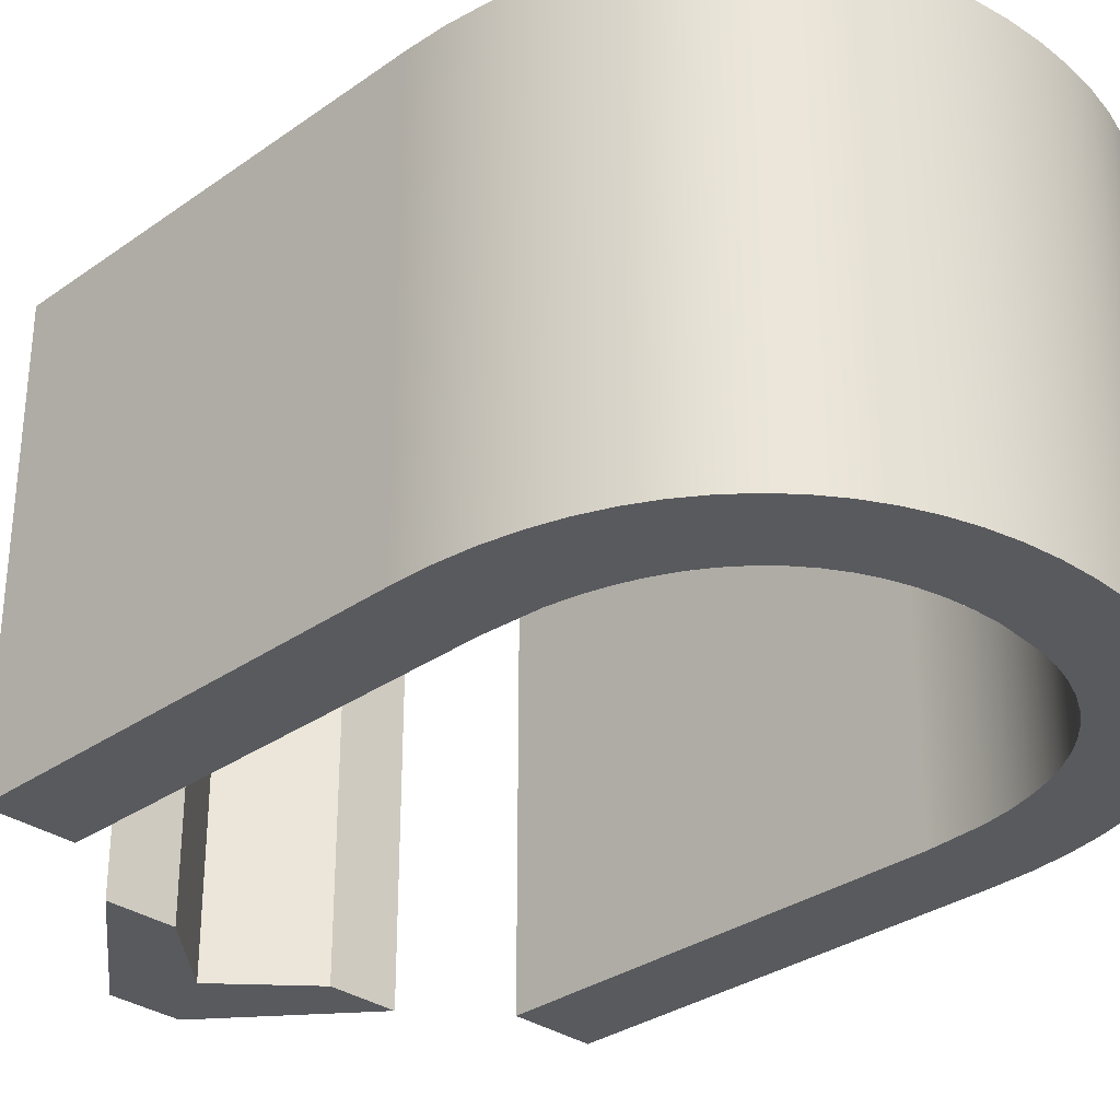
<metadata>
{"format":"obj","ext":"obj","renderer":"f3d","projection":"perspective","resolution":1024,"background":"white","views":[{"elev":-31.5,"azim":-45.0,"up":"+Z"}]}
</metadata>
<code>
g object_1
v 42.92 22.29 0
v 42.82 19.62 0
v 42.53 17.11 0
v 42.06 14.77 0
v 41.4 12.6 0
v 40.58 10.6 0
v 39.59 8.771 0
v 38.44 7.11 0
v 37.13 5.619 0
v 35.68 4.302 0
v 34.08 3.157 0
v 32.35 2.186 0
v 30.49 1.389 0
v 28.51 0.7682 0
v 26.41 0.3236 0
v 24.2 0.05626 0
v 21.89 -0.03305 0
v 19.6 0.05615 0
v 17.41 0.3228 0
v 15.33 0.7653 0
v 13.36 1.382 0
v 11.51 2.172 0
v 9.787 3.134 0
v 8.195 4.265 0
v 6.743 5.565 0
v 5.436 7.033 0
v 4.282 8.665 0
v 3.288 10.46 0
v 2.459 12.42 0
v 1.803 14.54 0
v 1.326 16.82 0
v 1.035 19.26 0
v 0.937 21.86 0
v 42.92 51.16 0
v 42.92 51.16 0
v 42.92 51.16 0
v 42.92 51.14 0
v 42.92 51.08 0
v 42.92 50.84 0
v 42.92 49.92 0
v 42.92 46.65 0
v 42.92 36.73 0
v 42.92 26.8 0
v 42.92 23.53 0
v 42.92 22.61 0
v 42.92 22.37 0
v 42.92 22.31 0
v 42.92 22.29 0
v 42.92 22.29 0
v 37.23 51.16 0
v 37.23 51.16 0
v 37.23 51.16 0
v 37.23 51.16 0
v 37.24 51.16 0
v 37.29 51.16 0
v 37.47 51.16 0
v 38.12 51.16 0
v 40.07 51.16 0
v 42.03 51.16 0
v 42.67 51.16 0
v 42.85 51.16 0
v 42.9 51.16 0
v 42.91 51.16 0
v 42.92 51.16 0
v 42.92 51.16 0
v 37.23 21.86 0
v 37.23 21.86 0
v 37.23 21.86 0
v 37.23 21.88 0
v 37.23 21.94 0
v 37.23 22.19 0
v 37.23 23.12 0
v 37.23 26.44 0
v 37.23 36.51 0
v 37.23 46.58 0
v 37.23 49.9 0
v 37.23 50.83 0
v 37.23 51.08 0
v 37.23 51.14 0
v 37.23 51.16 0
v 37.23 51.16 0
v 6.625 22.22 0
v 6.892 18.36 0
v 7.221 16.61 0
v 7.676 14.97 0
v 8.256 13.46 0
v 8.957 12.06 0
v 9.776 10.79 0
v 10.71 9.643 0
v 11.76 8.623 0
v 12.92 7.733 0
v 14.19 6.975 0
v 15.56 6.35 0
v 17.03 5.86 0
v 18.6 5.508 0
v 20.27 5.295 0
v 22.04 5.223 0
v 25.35 5.486 0
v 26.89 5.814 0
v 28.33 6.273 0
v 29.67 6.862 0
v 30.92 7.581 0
v 32.07 8.43 0
v 33.11 9.409 0
v 34.05 10.52 0
v 34.87 11.75 0
v 35.58 13.12 0
v 36.16 14.61 0
v 36.62 16.23 0
v 36.96 17.98 0
v 6.625 51.16 0
v 6.625 51.16 0
v 6.625 51.16 0
v 6.625 51.14 0
v 6.625 51.08 0
v 6.625 50.84 0
v 6.625 49.92 0
v 6.625 46.64 0
v 6.625 36.69 0
v 6.625 26.74 0
v 6.625 23.46 0
v 6.625 22.54 0
v 6.625 22.3 0
v 6.625 22.24 0
v 6.625 22.22 0
v 6.625 22.22 0
v 0.937 51.16 0
v 0.9372 51.16 0
v 0.938 51.16 0
v 0.9411 51.16 0
v 0.9533 51.16 0
v 1.001 51.16 0
v 1.181 51.16 0
v 1.826 51.16 0
v 3.781 51.16 0
v 5.737 51.16 0
v 6.381 51.16 0
v 6.561 51.16 0
v 6.609 51.16 0
v 6.621 51.16 0
v 6.624 51.16 0
v 6.625 51.16 0
v 0.937 21.86 0
v 0.937 21.86 0
v 0.937 21.88 0
v 0.937 21.94 0
v 0.937 22.19 0
v 0.937 23.12 0
v 0.937 26.44 0
v 0.937 36.51 0
v 0.937 46.58 0
v 0.937 49.9 0
v 0.937 50.83 0
v 0.937 51.08 0
v 0.937 51.14 0
v 0.937 51.16 0
v 0.937 51.16 0
v 0.937 21.86 0
v 0.937 21.86 30
v 1.035 19.26 0
v 1.035 19.26 30
v 1.326 16.82 0
v 1.326 16.82 30
v 1.803 14.54 0
v 1.803 14.54 30
v 2.459 12.42 0
v 2.459 12.42 30
v 3.288 10.46 0
v 3.288 10.46 30
v 4.282 8.665 0
v 4.282 8.665 30
v 5.436 7.033 0
v 5.436 7.033 30
v 6.743 5.565 0
v 6.743 5.565 30
v 8.195 4.265 0
v 8.195 4.265 30
v 9.787 3.134 0
v 9.787 3.134 30
v 11.51 2.172 0
v 11.51 2.172 30
v 13.36 1.382 0
v 13.36 1.382 30
v 15.33 0.7653 0
v 15.33 0.7653 30
v 17.41 0.3228 0
v 17.41 0.3228 30
v 19.6 0.05615 0
v 19.6 0.05615 30
v 21.89 -0.03305 0
v 21.89 -0.03305 30
v 24.2 0.05626 0
v 24.2 0.05626 30
v 26.41 0.3236 0
v 26.41 0.3236 30
v 28.51 0.7682 0
v 28.51 0.7682 30
v 30.49 1.389 0
v 30.49 1.389 30
v 32.35 2.186 0
v 32.35 2.186 30
v 34.08 3.157 0
v 34.08 3.157 30
v 35.68 4.302 0
v 35.68 4.302 30
v 37.13 5.619 0
v 37.13 5.619 30
v 38.44 7.11 0
v 38.44 7.11 30
v 39.59 8.771 0
v 39.59 8.771 30
v 40.58 10.6 0
v 40.58 10.6 30
v 41.4 12.6 0
v 41.4 12.6 30
v 42.06 14.77 0
v 42.06 14.77 30
v 42.53 17.11 0
v 42.53 17.11 30
v 42.82 19.62 0
v 42.82 19.62 30
v 42.92 22.29 0
v 42.92 22.29 30
v 42.92 22.29 15
v 0.937 21.86 15
v 0.937 51.16 0
v 0.937 51.16 30
v 0.937 51.16 0
v 0.937 51.16 30
v 0.937 51.16 0
v 0.937 51.16 30
v 0.937 51.14 0
v 0.937 51.14 30
v 0.937 51.08 0
v 0.937 51.08 30
v 0.937 50.83 0
v 0.937 50.83 30
v 0.937 49.9 0
v 0.937 49.9 30
v 0.937 46.58 0
v 0.937 46.58 30
v 0.937 36.51 0
v 0.937 36.51 30
v 0.937 26.44 0
v 0.937 26.44 30
v 0.937 23.12 0
v 0.937 23.12 30
v 0.937 22.19 0
v 0.937 22.19 30
v 0.937 21.94 0
v 0.937 21.94 30
v 0.937 21.88 0
v 0.937 21.88 30
v 0.937 21.86 0
v 0.937 21.86 30
v 0.937 21.86 0
v 0.937 21.86 30
v 0.937 21.86 0
v 0.937 21.86 30
v 0.937 21.86 15
v 0.937 51.16 15
v 6.625 51.16 0
v 6.625 51.16 30
v 6.625 51.16 0
v 6.625 51.16 30
v 6.624 51.16 0
v 6.624 51.16 30
v 6.621 51.16 0
v 6.621 51.16 30
v 6.609 51.16 0
v 6.609 51.16 30
v 6.561 51.16 0
v 6.561 51.16 30
v 6.381 51.16 0
v 6.381 51.16 30
v 5.737 51.16 0
v 5.737 51.16 30
v 3.781 51.16 0
v 3.781 51.16 30
v 1.826 51.16 0
v 1.826 51.16 30
v 1.181 51.16 0
v 1.181 51.16 30
v 1.001 51.16 0
v 1.001 51.16 30
v 0.9533 51.16 0
v 0.9533 51.16 30
v 0.9411 51.16 0
v 0.9411 51.16 30
v 0.938 51.16 0
v 0.938 51.16 30
v 0.9372 51.16 0
v 0.9372 51.16 30
v 0.937 51.16 0
v 0.937 51.16 30
v 0.937 51.16 15
v 6.625 51.16 15
v 6.625 22.22 0
v 6.625 22.22 30
v 6.625 22.22 0
v 6.625 22.22 30
v 6.625 22.22 0
v 6.625 22.22 30
v 6.625 22.24 0
v 6.625 22.24 30
v 6.625 22.3 0
v 6.625 22.3 30
v 6.625 22.54 0
v 6.625 22.54 30
v 6.625 23.46 0
v 6.625 23.46 30
v 6.625 26.74 0
v 6.625 26.74 30
v 6.625 36.69 0
v 6.625 36.69 30
v 6.625 46.64 0
v 6.625 46.64 30
v 6.625 49.92 0
v 6.625 49.92 30
v 6.625 50.84 0
v 6.625 50.84 30
v 6.625 51.08 0
v 6.625 51.08 30
v 6.625 51.14 0
v 6.625 51.14 30
v 6.625 51.16 0
v 6.625 51.16 30
v 6.625 51.16 0
v 6.625 51.16 30
v 6.625 51.16 0
v 6.625 51.16 30
v 6.625 51.16 15
v 6.625 22.22 15
v 37.23 21.86 0
v 37.23 21.86 30
v 36.96 17.98 0
v 36.96 17.98 30
v 36.62 16.23 0
v 36.62 16.23 30
v 36.16 14.61 0
v 36.16 14.61 30
v 35.58 13.12 0
v 35.58 13.12 30
v 34.87 11.75 0
v 34.87 11.75 30
v 34.05 10.52 0
v 34.05 10.52 30
v 33.11 9.409 0
v 33.11 9.409 30
v 32.07 8.43 0
v 32.07 8.43 30
v 30.92 7.581 0
v 30.92 7.581 30
v 29.67 6.862 0
v 29.67 6.862 30
v 28.33 6.273 0
v 28.33 6.273 30
v 26.89 5.814 0
v 26.89 5.814 30
v 25.35 5.486 0
v 25.35 5.486 30
v 22.04 5.223 0
v 22.04 5.223 30
v 20.27 5.295 0
v 20.27 5.295 30
v 18.6 5.508 0
v 18.6 5.508 30
v 17.03 5.86 0
v 17.03 5.86 30
v 15.56 6.35 0
v 15.56 6.35 30
v 14.19 6.975 0
v 14.19 6.975 30
v 12.92 7.733 0
v 12.92 7.733 30
v 11.76 8.623 0
v 11.76 8.623 30
v 10.71 9.643 0
v 10.71 9.643 30
v 9.776 10.79 0
v 9.776 10.79 30
v 8.957 12.06 0
v 8.957 12.06 30
v 8.256 13.46 0
v 8.256 13.46 30
v 7.676 14.97 0
v 7.676 14.97 30
v 7.221 16.61 0
v 7.221 16.61 30
v 6.892 18.36 0
v 6.892 18.36 30
v 6.625 22.22 0
v 6.625 22.22 30
v 6.625 22.22 15
v 37.23 21.86 15
v 37.23 51.16 0
v 37.23 51.16 30
v 37.23 51.16 0
v 37.23 51.16 30
v 37.23 51.16 0
v 37.23 51.16 30
v 37.23 51.14 0
v 37.23 51.14 30
v 37.23 51.08 0
v 37.23 51.08 30
v 37.23 50.83 0
v 37.23 50.83 30
v 37.23 49.9 0
v 37.23 49.9 30
v 37.23 46.58 0
v 37.23 46.58 30
v 37.23 36.51 0
v 37.23 36.51 30
v 37.23 26.44 0
v 37.23 26.44 30
v 37.23 23.12 0
v 37.23 23.12 30
v 37.23 22.19 0
v 37.23 22.19 30
v 37.23 21.94 0
v 37.23 21.94 30
v 37.23 21.88 0
v 37.23 21.88 30
v 37.23 21.86 0
v 37.23 21.86 30
v 37.23 21.86 0
v 37.23 21.86 30
v 37.23 21.86 0
v 37.23 21.86 30
v 37.23 21.86 15
v 37.23 51.16 15
v 42.92 51.16 0
v 42.92 51.16 30
v 42.92 51.16 0
v 42.92 51.16 30
v 42.92 51.16 0
v 42.92 51.16 30
v 42.91 51.16 0
v 42.91 51.16 30
v 42.9 51.16 0
v 42.9 51.16 30
v 42.85 51.16 0
v 42.85 51.16 30
v 42.67 51.16 0
v 42.67 51.16 30
v 42.03 51.16 0
v 42.03 51.16 30
v 40.07 51.16 0
v 40.07 51.16 30
v 38.12 51.16 0
v 38.12 51.16 30
v 37.47 51.16 0
v 37.47 51.16 30
v 37.29 51.16 0
v 37.29 51.16 30
v 37.24 51.16 0
v 37.24 51.16 30
v 37.23 51.16 0
v 37.23 51.16 30
v 37.23 51.16 0
v 37.23 51.16 30
v 37.23 51.16 0
v 37.23 51.16 30
v 37.23 51.16 0
v 37.23 51.16 30
v 37.23 51.16 15
v 42.92 51.16 15
v 42.92 22.29 0
v 42.92 22.29 30
v 42.92 22.29 0
v 42.92 22.29 30
v 42.92 22.29 0
v 42.92 22.29 30
v 42.92 22.31 0
v 42.92 22.31 30
v 42.92 22.37 0
v 42.92 22.37 30
v 42.92 22.61 0
v 42.92 22.61 30
v 42.92 23.53 0
v 42.92 23.53 30
v 42.92 26.8 0
v 42.92 26.8 30
v 42.92 36.73 0
v 42.92 36.73 30
v 42.92 46.65 0
v 42.92 46.65 30
v 42.92 49.92 0
v 42.92 49.92 30
v 42.92 50.84 0
v 42.92 50.84 30
v 42.92 51.08 0
v 42.92 51.08 30
v 42.92 51.14 0
v 42.92 51.14 30
v 42.92 51.16 0
v 42.92 51.16 30
v 42.92 51.16 0
v 42.92 51.16 30
v 42.92 51.16 0
v 42.92 51.16 30
v 42.92 22.29 15
v 42.92 51.16 15
v 42.92 22.29 30
v 42.82 19.62 30
v 42.53 17.11 30
v 42.06 14.77 30
v 41.4 12.6 30
v 40.58 10.6 30
v 39.59 8.771 30
v 38.44 7.11 30
v 37.13 5.619 30
v 35.68 4.302 30
v 34.08 3.157 30
v 32.35 2.186 30
v 30.49 1.389 30
v 28.51 0.7682 30
v 26.41 0.3236 30
v 24.2 0.05626 30
v 21.89 -0.03305 30
v 19.6 0.05615 30
v 17.41 0.3228 30
v 15.33 0.7653 30
v 13.36 1.382 30
v 11.51 2.172 30
v 9.787 3.134 30
v 8.195 4.265 30
v 6.743 5.565 30
v 5.436 7.033 30
v 4.282 8.665 30
v 3.288 10.46 30
v 2.459 12.42 30
v 1.803 14.54 30
v 1.326 16.82 30
v 1.035 19.26 30
v 0.937 21.86 30
v 0.937 21.86 30
v 0.937 21.86 30
v 0.937 21.88 30
v 0.937 21.94 30
v 0.937 22.19 30
v 0.937 23.12 30
v 0.937 26.44 30
v 0.937 36.51 30
v 0.937 46.58 30
v 0.937 49.9 30
v 0.937 50.83 30
v 0.937 51.08 30
v 0.937 51.14 30
v 0.937 51.16 30
v 0.937 51.16 30
v 0.937 51.16 30
v 0.9372 51.16 30
v 0.938 51.16 30
v 0.9411 51.16 30
v 0.9533 51.16 30
v 1.001 51.16 30
v 1.181 51.16 30
v 1.826 51.16 30
v 3.781 51.16 30
v 5.737 51.16 30
v 6.381 51.16 30
v 6.561 51.16 30
v 6.609 51.16 30
v 6.621 51.16 30
v 6.624 51.16 30
v 6.625 51.16 30
v 6.625 51.16 30
v 6.625 51.16 30
v 6.625 51.16 30
v 6.625 51.14 30
v 6.625 51.08 30
v 6.625 50.84 30
v 6.625 49.92 30
v 6.625 46.64 30
v 6.625 36.69 30
v 6.625 26.74 30
v 6.625 23.46 30
v 6.625 22.54 30
v 6.625 22.3 30
v 6.625 22.24 30
v 6.625 22.22 30
v 6.625 22.22 30
v 6.625 22.22 30
v 6.892 18.36 30
v 7.221 16.61 30
v 7.676 14.97 30
v 8.256 13.46 30
v 8.957 12.06 30
v 9.776 10.79 30
v 10.71 9.643 30
v 11.76 8.623 30
v 12.92 7.733 30
v 14.19 6.975 30
v 15.56 6.35 30
v 17.03 5.86 30
v 18.6 5.508 30
v 20.27 5.295 30
v 22.04 5.223 30
v 25.35 5.486 30
v 26.89 5.814 30
v 28.33 6.273 30
v 29.67 6.862 30
v 30.92 7.581 30
v 32.07 8.43 30
v 33.11 9.409 30
v 34.05 10.52 30
v 34.87 11.75 30
v 35.58 13.12 30
v 36.16 14.61 30
v 36.62 16.23 30
v 36.96 17.98 30
v 37.23 21.86 30
v 37.23 21.86 30
v 37.23 21.86 30
v 37.23 21.88 30
v 37.23 21.94 30
v 37.23 22.19 30
v 37.23 23.12 30
v 37.23 26.44 30
v 37.23 36.51 30
v 37.23 46.58 30
v 37.23 49.9 30
v 37.23 50.83 30
v 37.23 51.08 30
v 37.23 51.14 30
v 37.23 51.16 30
v 37.23 51.16 30
v 37.23 51.16 30
v 37.23 51.16 30
v 37.23 51.16 30
v 37.23 51.16 30
v 37.24 51.16 30
v 37.29 51.16 30
v 37.47 51.16 30
v 38.12 51.16 30
v 40.07 51.16 30
v 42.03 51.16 30
v 42.67 51.16 30
v 42.85 51.16 30
v 42.9 51.16 30
v 42.91 51.16 30
v 42.92 51.16 30
v 42.92 51.16 30
v 42.92 51.16 30
v 42.92 51.16 30
v 42.92 51.16 30
v 42.92 51.14 30
v 42.92 51.08 30
v 42.92 50.84 30
v 42.92 49.92 30
v 42.92 46.65 30
v 42.92 36.73 30
v 42.92 26.8 30
v 42.92 23.53 30
v 42.92 22.61 30
v 42.92 22.37 30
v 42.92 22.31 30
v 42.92 22.29 30
v 42.92 22.29 30
f 157 127 128
f 157 129 130
f 157 128 129
f 155 131 132
f 153 133 134
f 152 134 135
f 154 132 133
f 156 130 131
f 130 156 157
f 132 154 155
f 133 153 154
f 155 156 131
f 135 151 152
f 149 150 119 120
f 148 149 120 121
f 150 151 118 119
f 152 153 134
f 151 135 118
f 137 116 136
f 139 114 138
f 113 139 140
f 138 115 137
f 112 141 142
f 142 111 112
f 112 113 140
f 141 112 140
f 114 139 113
f 138 114 115
f 136 116 117
f 117 118 135
f 137 115 116
f 121 122 147 148
f 135 136 117
f 123 147 122
f 82 146 147
f 82 144 145
f 145 146 82
f 125 126 147
f 143 144 82
f 82 147 126
f 33 143 82
f 124 125 147
f 124 147 123
f 32 83 31
f 84 29 30
f 84 30 31
f 32 33 82
f 86 27 28
f 28 29 85
f 26 27 87
f 88 25 26
f 31 83 84
f 32 82 83
f 85 86 28
f 88 89 25
f 87 88 26
f 86 87 27
f 24 89 90
f 21 92 93
f 22 91 92
f 23 90 91
f 25 89 24
f 22 23 91
f 22 92 21
f 20 21 93
f 24 90 23
f 19 94 95
f 19 95 18
f 96 18 95
f 17 18 96
f 20 94 19
f 20 93 94
f 84 85 29
f 81 50 51
f 81 52 53
f 81 51 52
f 79 54 55
f 77 56 57
f 76 57 58
f 78 55 56
f 80 53 54
f 53 80 81
f 55 78 79
f 56 77 78
f 79 80 54
f 58 75 76
f 73 74 42 43
f 72 73 43 44
f 74 75 41 42
f 76 77 57
f 75 58 41
f 60 39 59
f 62 37 61
f 36 62 63
f 61 38 60
f 35 64 65
f 65 34 35
f 35 36 63
f 64 35 63
f 37 62 36
f 61 37 38
f 59 39 40
f 40 41 58
f 60 38 39
f 44 45 71 72
f 58 59 40
f 46 71 45
f 11 102 103
f 13 100 101
f 14 99 100
f 101 102 12
f 107 7 106
f 105 9 104
f 9 10 104
f 8 105 106
f 10 103 104
f 16 97 98
f 17 97 16
f 15 16 98
f 98 99 15
f 96 97 17
f 12 13 101
f 14 15 99
f 100 13 14
f 11 12 102
f 11 103 10
f 6 107 108
f 1 70 71
f 1 68 69
f 1 67 68
f 69 70 1
f 48 49 71
f 66 67 1
f 1 71 49
f 2 66 1
f 47 48 71
f 47 71 46
f 7 107 6
f 105 8 9
f 8 106 7
f 4 109 110
f 109 5 108
f 3 4 110
f 108 5 6
f 5 109 4
f 2 3 110
f 2 110 66
f 225 158 160
f 164 165 163 162
f 162 163 161 160
f 168 169 167 166
f 172 173 171 170
f 170 171 169 168
f 166 167 165 164
f 176 177 175 174
f 180 181 179 178
f 178 179 177 176
f 184 185 183 182
f 188 189 187 186
f 189 188 190 191
f 186 187 185 184
f 182 183 181 180
f 174 175 173 172
f 161 159 225
f 160 161 225
f 194 195 193 192
f 198 199 197 196
f 196 197 195 194
f 202 203 201 200
f 206 207 205 204
f 204 205 203 202
f 200 201 199 198
f 210 211 209 208
f 214 215 213 212
f 212 213 211 210
f 218 219 217 216
f 224 220 222
f 220 221 219 218
f 216 217 215 214
f 208 209 207 206
f 220 224 221
f 192 193 191 190
f 224 223 221
f 261 226 228
f 261 230 232
f 261 228 230
f 236 237 235 234
f 240 241 239 238
f 241 240 242 243
f 238 239 237 236
f 261 232 234
f 229 227 261
f 261 231 229
f 231 261 233
f 261 235 233
f 235 261 234
f 246 247 245 244
f 250 251 249 248
f 248 249 247 246
f 260 252 254
f 260 256 258
f 254 256 260
f 250 252 260
f 251 250 260
f 244 245 243 242
f 260 253 251
f 260 257 255
f 260 259 257
f 255 253 260
f 297 262 264
f 297 266 268
f 297 264 266
f 272 273 271 270
f 276 277 275 274
f 277 276 278 279
f 274 275 273 272
f 297 268 270
f 265 263 297
f 297 267 265
f 267 297 269
f 297 271 269
f 271 297 270
f 282 283 281 280
f 286 287 285 284
f 284 285 283 282
f 296 288 290
f 296 292 294
f 290 292 296
f 286 288 296
f 287 286 296
f 280 281 279 278
f 296 289 287
f 296 293 291
f 296 295 293
f 291 289 296
f 333 298 300
f 333 302 304
f 333 300 302
f 308 309 307 306
f 312 313 311 310
f 313 312 314 315
f 310 311 309 308
f 333 304 306
f 301 299 333
f 333 303 301
f 303 333 305
f 333 307 305
f 307 333 306
f 318 319 317 316
f 322 323 321 320
f 320 321 319 318
f 332 324 326
f 332 328 330
f 326 328 332
f 322 324 332
f 323 322 332
f 316 317 315 314
f 332 325 323
f 332 329 327
f 332 331 329
f 327 325 332
f 395 334 336
f 338 339 337 336
f 342 343 341 340
f 346 347 345 344
f 344 345 343 342
f 340 341 339 338
f 350 351 349 348
f 354 355 353 352
f 352 353 351 350
f 358 359 357 356
f 362 363 361 360
f 360 361 359 358
f 356 357 355 354
f 348 349 347 346
f 337 335 395
f 336 337 395
f 363 362 364 365
f 366 367 365 364
f 368 369 367 366
f 372 373 371 370
f 376 377 375 374
f 374 375 373 372
f 370 371 369 368
f 380 381 379 378
f 384 385 383 382
f 382 383 381 380
f 388 389 387 386
f 394 390 392
f 390 391 389 388
f 386 387 385 384
f 378 379 377 376
f 394 393 391
f 391 390 394
f 431 396 398
f 431 400 402
f 431 398 400
f 406 407 405 404
f 410 411 409 408
f 411 410 412 413
f 408 409 407 406
f 431 402 404
f 399 397 431
f 431 401 399
f 401 431 403
f 431 405 403
f 405 431 404
f 416 417 415 414
f 420 421 419 418
f 418 419 417 416
f 430 422 424
f 430 426 428
f 424 426 430
f 420 422 430
f 421 420 430
f 414 415 413 412
f 430 423 421
f 430 427 425
f 430 429 427
f 425 423 430
f 467 432 434
f 467 436 438
f 467 434 436
f 442 443 441 440
f 446 447 445 444
f 447 446 448 449
f 444 445 443 442
f 467 438 440
f 435 433 467
f 467 437 435
f 437 467 439
f 467 441 439
f 441 467 440
f 452 453 451 450
f 456 457 455 454
f 454 455 453 452
f 466 458 460
f 466 462 464
f 460 462 466
f 456 458 466
f 457 456 466
f 450 451 449 448
f 466 459 457
f 466 463 461
f 466 465 463
f 461 459 466
f 502 468 470
f 502 472 474
f 502 470 472
f 478 479 477 476
f 482 483 481 480
f 483 482 484 485
f 480 481 479 478
f 502 474 476
f 471 469 502
f 502 473 471
f 473 502 475
f 502 477 475
f 477 502 476
f 488 489 487 486
f 492 493 491 490
f 490 491 489 488
f 503 494 496
f 503 498 500
f 496 498 503
f 492 494 503
f 493 492 503
f 486 487 485 484
f 503 495 493
f 503 499 497
f 503 501 499
f 497 495 503
f 551 553 552
f 551 555 554
f 551 554 553
f 549 557 556
f 547 559 558
f 546 560 559
f 548 558 557
f 550 556 555
f 555 551 550
f 557 549 548
f 558 548 547
f 549 556 550
f 560 546 545
f 543 577 576 544
f 542 578 577 543
f 544 576 575 545
f 546 559 547
f 545 575 560
f 562 561 573
f 564 563 571
f 570 565 564
f 563 562 572
f 569 567 566
f 567 569 568
f 569 565 570
f 566 565 569
f 571 570 564
f 563 572 571
f 561 574 573
f 574 560 575
f 562 573 572
f 578 542 541 579
f 560 574 561
f 580 579 541
f 584 541 540
f 584 539 538
f 539 584 540
f 582 541 583
f 537 584 538
f 584 583 541
f 536 584 537
f 581 541 582
f 581 580 541
f 535 534 585
f 586 533 532
f 586 534 533
f 535 584 536
f 588 531 530
f 531 587 532
f 529 589 530
f 590 529 528
f 534 586 585
f 535 585 584
f 587 531 588
f 590 528 591
f 589 529 590
f 588 530 589
f 527 592 591
f 524 595 594
f 525 594 593
f 526 593 592
f 528 527 591
f 525 593 526
f 525 524 594
f 523 595 524
f 527 526 592
f 522 597 596
f 522 521 597
f 598 597 521
f 520 598 521
f 523 522 596
f 523 596 595
f 586 532 587
f 628 630 629
f 628 632 631
f 628 631 630
f 626 634 633
f 624 636 635
f 623 637 636
f 625 635 634
f 627 633 632
f 632 628 627
f 634 626 625
f 635 625 624
f 626 633 627
f 637 623 622
f 620 654 653 621
f 619 655 654 620
f 621 653 652 622
f 623 636 624
f 622 652 637
f 639 638 650
f 641 640 648
f 647 642 641
f 640 639 649
f 646 644 643
f 644 646 645
f 646 642 647
f 643 642 646
f 648 647 641
f 640 649 648
f 638 651 650
f 651 637 652
f 639 650 649
f 655 619 618 656
f 637 651 638
f 657 656 618
f 514 605 604
f 516 603 602
f 517 602 601
f 603 515 604
f 609 608 510
f 607 606 512
f 512 606 513
f 511 608 607
f 513 606 605
f 519 600 599
f 520 519 599
f 518 600 519
f 600 518 601
f 598 520 599
f 515 603 516
f 517 601 518
f 602 517 516
f 514 604 515
f 514 513 605
f 509 610 609
f 504 618 617
f 504 616 615
f 504 615 614
f 616 504 617
f 659 618 660
f 613 504 614
f 504 660 618
f 505 504 613
f 658 618 659
f 658 657 618
f 510 509 609
f 607 512 511
f 511 510 608
f 507 612 611
f 611 610 508
f 506 612 507
f 610 509 508
f 508 507 611
f 505 612 506
f 505 613 612
g object_2
v 16.42 55.41 0
v 11.81 55.41 0
v 21.82 60.24 0
v 27.22 55.41 0
v 31.97 55.41 0
v 24.34 64.84 0
v 19.44 64.84 0
v 11.81 55.41 0
v 11.81 55.41 30
v 16.42 55.41 0
v 16.42 55.41 30
v 16.42 55.41 15
v 11.81 55.41 15
v 19.44 64.84 0
v 19.44 64.84 30
v 11.81 55.41 0
v 11.81 55.41 30
v 11.81 55.41 15
v 19.44 64.84 15
v 24.34 64.84 0
v 24.34 64.84 30
v 19.44 64.84 0
v 19.44 64.84 30
v 19.44 64.84 15
v 24.34 64.84 15
v 31.97 55.41 0
v 31.97 55.41 30
v 24.34 64.84 0
v 24.34 64.84 30
v 24.34 64.84 15
v 31.97 55.41 15
v 27.22 55.41 0
v 27.22 55.41 30
v 31.97 55.41 0
v 31.97 55.41 30
v 31.97 55.41 15
v 27.22 55.41 15
v 21.82 60.24 0
v 21.82 60.24 30
v 27.22 55.41 0
v 27.22 55.41 30
v 27.22 55.41 15
v 21.82 60.24 15
v 16.42 55.41 0
v 16.42 55.41 30
v 21.82 60.24 0
v 21.82 60.24 30
v 16.42 55.41 15
v 21.82 60.24 15
v 16.42 55.41 30
v 11.81 55.41 30
v 19.44 64.84 30
v 24.34 64.84 30
v 31.97 55.41 30
v 27.22 55.41 30
v 21.82 60.24 30
f 663 661 662
f 667 663 662
f 665 663 666
f 667 666 663
f 663 665 664
f 673 668 670 672
f 669 673 672 671
f 679 674 676 678
f 675 679 678 677
f 685 680 682 684
f 681 685 684 683
f 691 686 688 690
f 687 691 690 689
f 697 692 694 696
f 693 697 696 695
f 703 698 700 702
f 699 703 702 701
f 708 704 706 709
f 705 708 709 707
f 716 711 710
f 712 711 716
f 714 713 716
f 712 716 713
f 716 715 714

</code>
